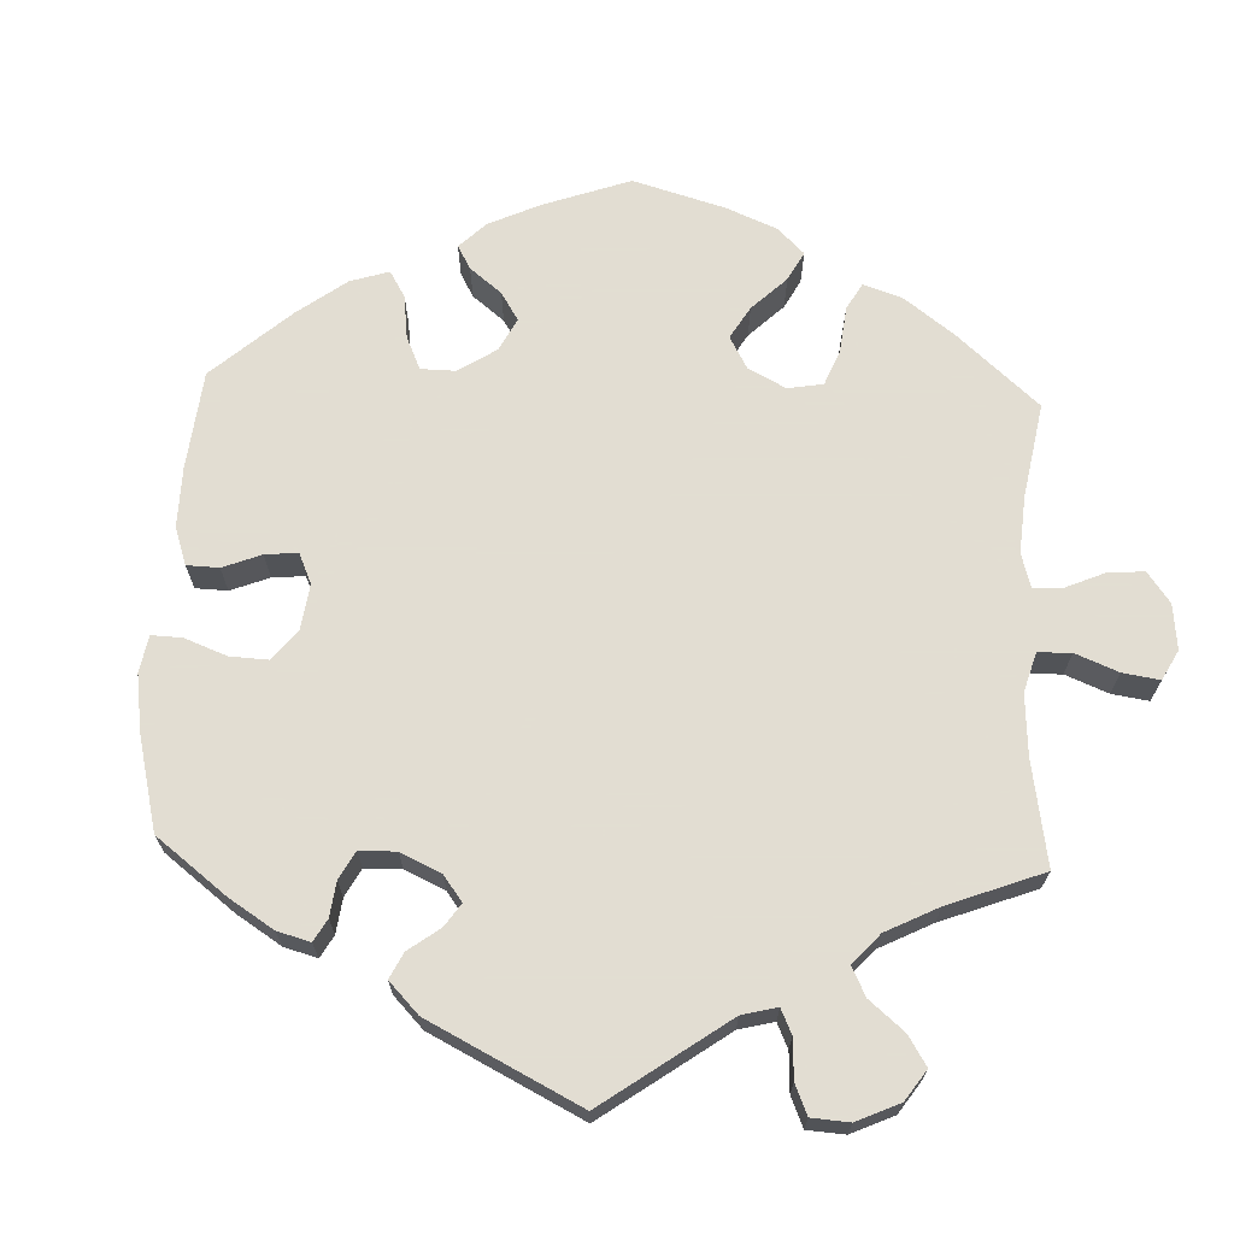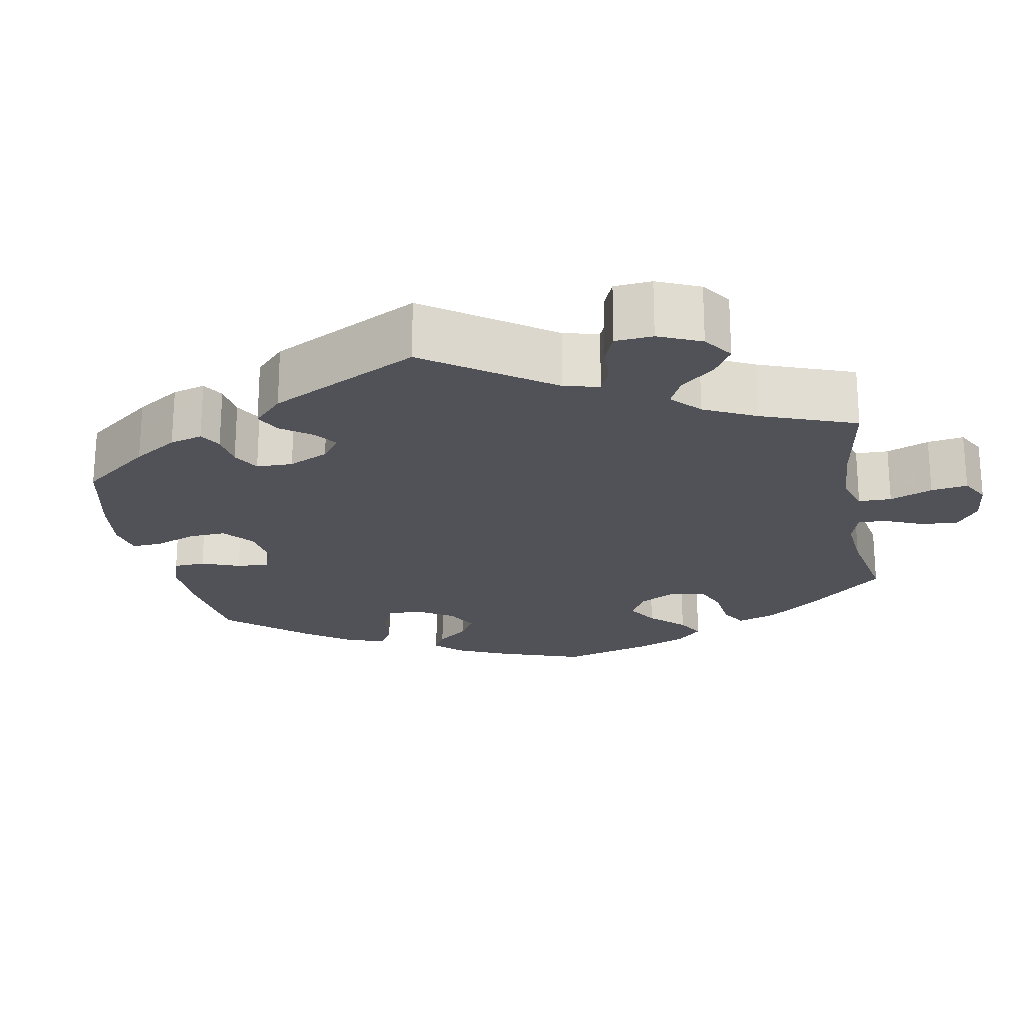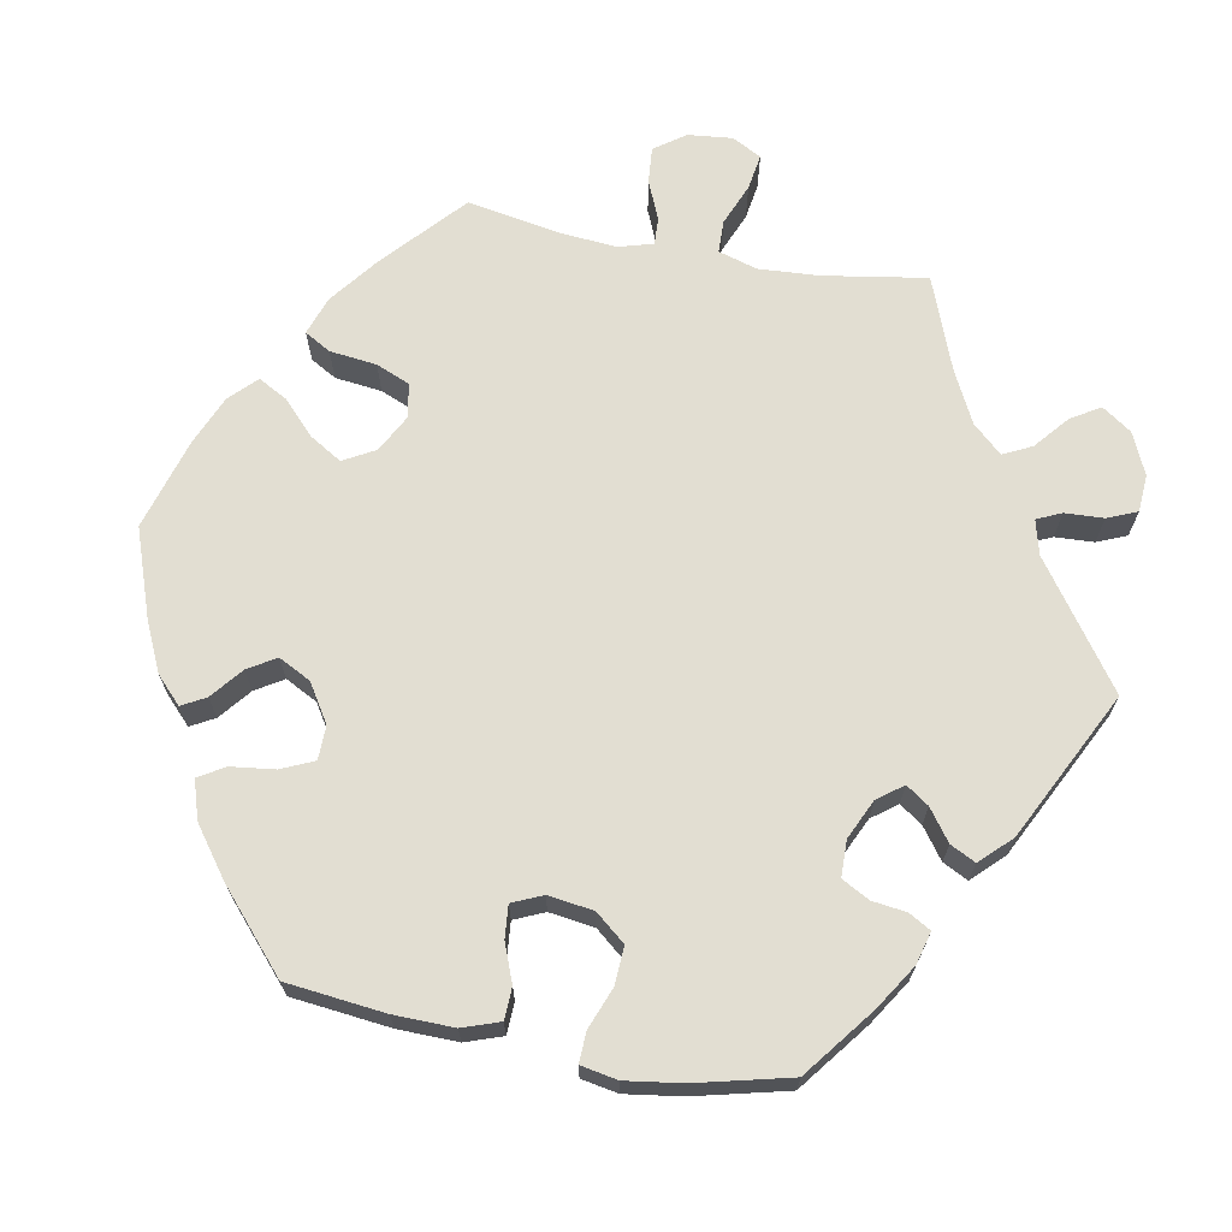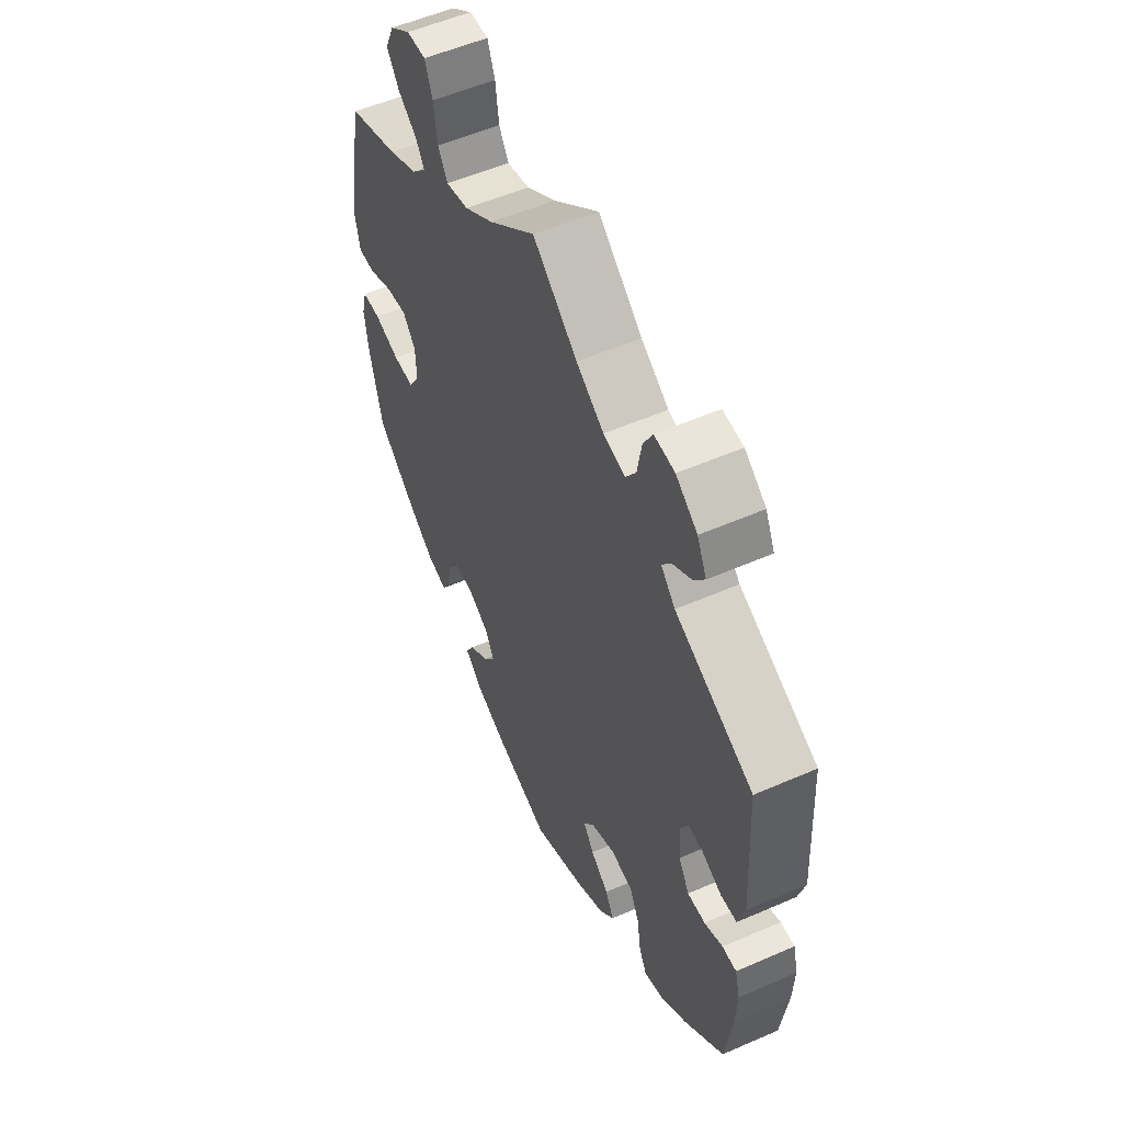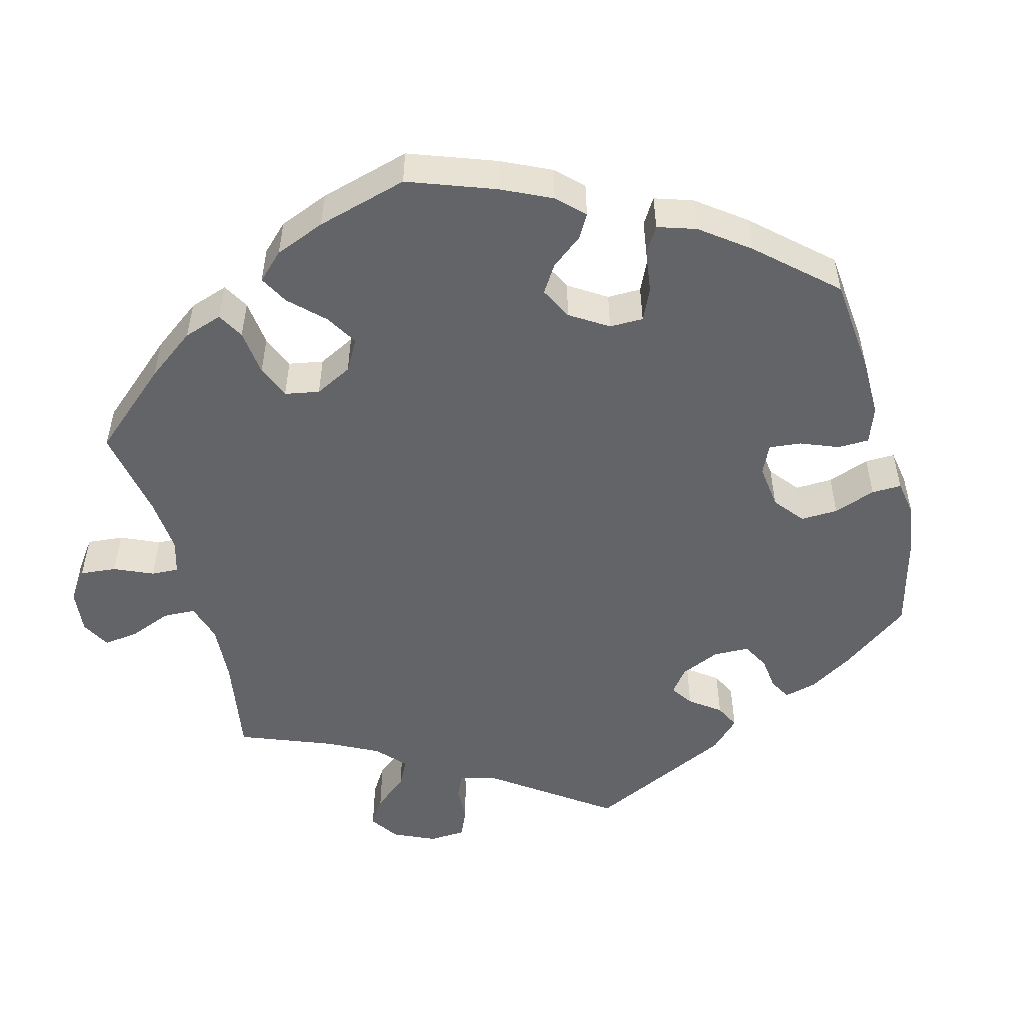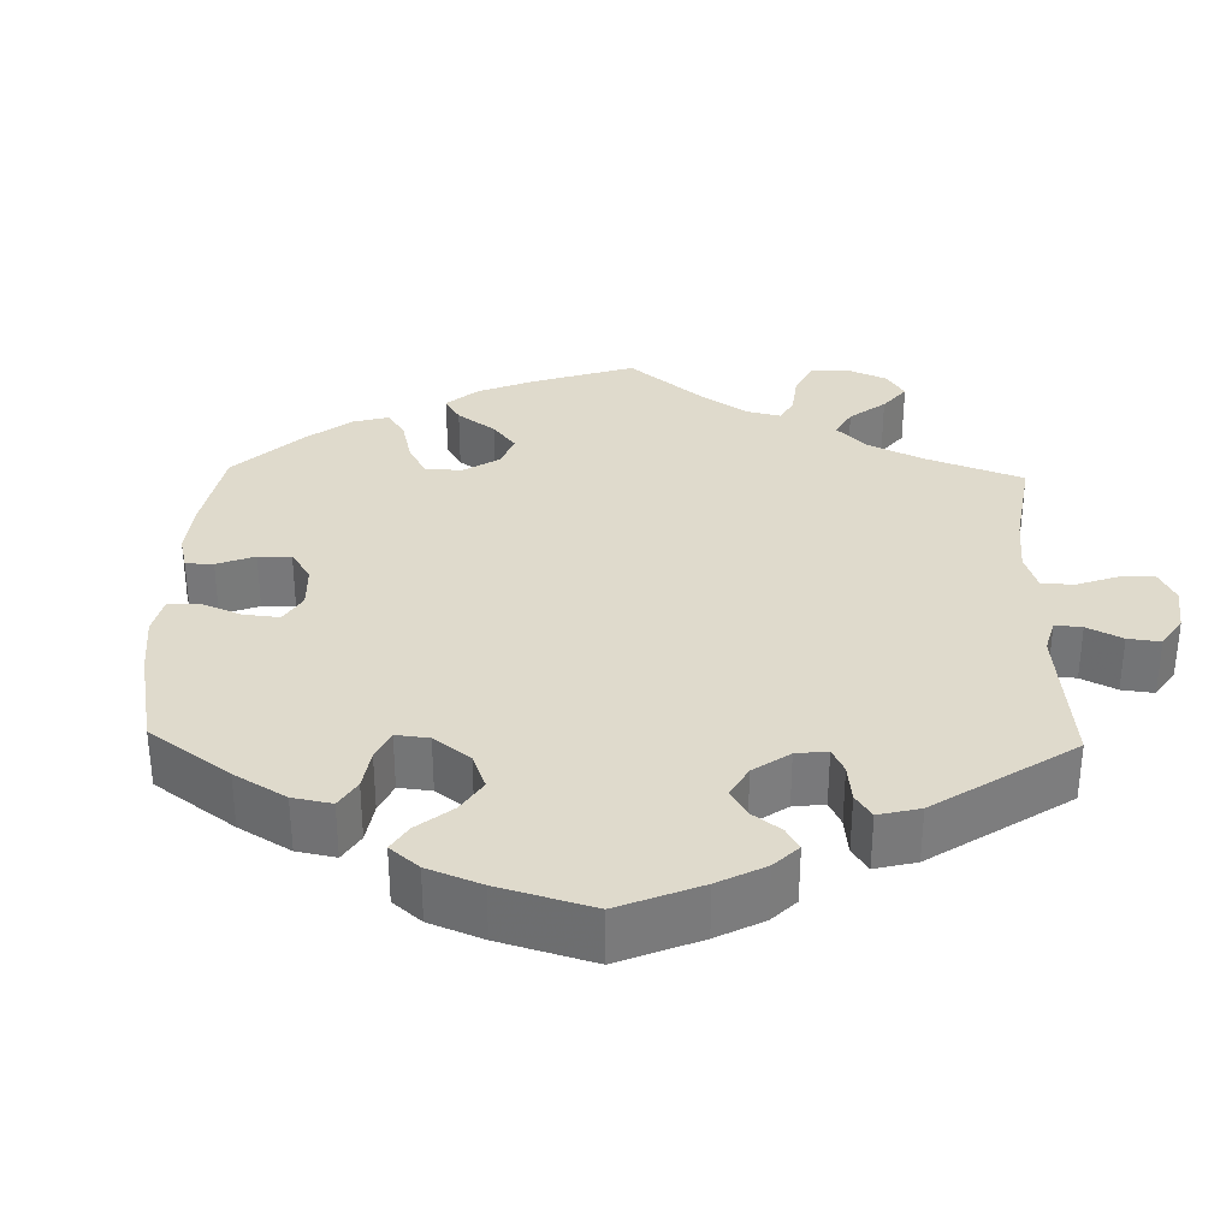
<metadata>
{"format":"obj","ext":"obj","renderer":"f3d","projection":"perspective","resolution":1024,"background":"white","views":[{"elev":68.1,"azim":-57.6,"up":"+Y"},{"elev":-21.6,"azim":-49.1,"up":"+Y"},{"elev":67.9,"azim":-139.4,"up":"+Y"},{"elev":54.6,"azim":-114.8,"up":"+Z"},{"elev":-51.1,"azim":134.2,"up":"+Y"},{"elev":32.5,"azim":-118.5,"up":"+Y"}]}
</metadata>
<code>
v 0.104 0.07 0.493
v 0.169 0.07 0.45
v 0.22 0.07 0.438
v 0.242 0.07 0.474
v 0.25 0.07 0.532
v 0.267 0.07 0.576
v 0.31 0.07 0.575
v 0.357 0.07 0.541
v 0.377 0.07 0.497
v 0.35 0.07 0.458
v 0.306 0.07 0.425
v 0.287 0.07 0.395
v 0.319 0.07 0.362
v 0.385 0.07 0.331
v 0.5 0.07 0.29
v 0.528 0.07 0.156
v 0.538 0.07 0.078
v 0.528 0.07 0.026
v 0.489 0.07 0.026
v 0.433 0.07 0.05
v 0.386 0.07 0.056
v 0.357 0.07 0.021
v 0.355 0.07 -0.033
v 0.379 0.07 -0.073
v 0.427 0.07 -0.072
v 0.485 0.07 -0.055
v 0.527 0.07 -0.056
v 0.539 0.07 -0.102
v 0.53 0.07 -0.171
v 0.501 0.07 -0.289
v 0.411 0.07 -0.366
v 0.353 0.07 -0.407
v 0.308 0.07 -0.42
v 0.29 0.07 -0.39
v 0.282 0.07 -0.339
v 0.262 0.07 -0.302
v 0.215 0.07 -0.3
v 0.164 0.07 -0.327
v 0.143 0.07 -0.365
v 0.17 0.07 -0.402
v 0.215 0.07 -0.436
v 0.234 0.07 -0.47
v 0.196 0.07 -0.505
v 0.125 0.07 -0.536
v 0 0.07 -0.578
v -0.116 0.07 -0.527
v -0.183 0.07 -0.49
v -0.216 0.07 -0.452
v -0.197 0.07 -0.416
v -0.156 0.07 -0.383
v -0.132 0.07 -0.349
v -0.157 0.07 -0.315
v -0.211 0.07 -0.293
v -0.26 0.07 -0.301
v -0.282 0.07 -0.344
v -0.291 0.07 -0.401
v -0.309 0.07 -0.435
v -0.354 0.07 -0.419
v -0.411 0.07 -0.374
v -0.5 0.07 -0.289
v -0.515 0.07 -0.178
v -0.518 0.07 -0.111
v -0.507 0.07 -0.069
v -0.475 0.07 -0.069
v -0.434 0.07 -0.086
v -0.394 0.07 -0.087
v -0.37 0.07 -0.047
v -0.365 0.07 0.009
v -0.381 0.07 0.046
v -0.416 0.07 0.043
v -0.461 0.07 0.023
v -0.497 0.07 0.025
v -0.512 0.07 0.077
v -0.5 0.07 0.289
v -0.325 0.07 0.37
v -0.293 0.07 0.403
v -0.313 0.07 0.431
v -0.355 0.07 0.458
v -0.38 0.07 0.491
v -0.359 0.07 0.534
v -0.311 0.07 0.569
v -0.265 0.07 0.573
v -0.244 0.07 0.534
v -0.234 0.07 0.478
v -0.211 0.07 0.444
v -0.162 0.07 0.455
v -0.1 0.07 0.496
v 0 0.07 0.578
v 0.104 0 0.493
v 0.169 0 0.45
v 0.22 0 0.438
v 0.242 0 0.474
v 0.25 0 0.532
v 0.267 0 0.576
v 0.31 0 0.575
v 0.357 0 0.541
v 0.377 0 0.497
v 0.35 0 0.458
v 0.306 0 0.425
v 0.287 0 0.395
v 0.319 0 0.362
v 0.385 0 0.331
v 0.5 0 0.29
v 0.528 0 0.156
v 0.538 0 0.078
v 0.528 0 0.026
v 0.489 0 0.026
v 0.433 0 0.05
v 0.386 0 0.056
v 0.357 0 0.021
v 0.355 0 -0.033
v 0.379 0 -0.073
v 0.427 0 -0.072
v 0.485 0 -0.055
v 0.527 0 -0.056
v 0.539 0 -0.102
v 0.53 0 -0.171
v 0.501 0 -0.289
v 0.411 0 -0.366
v 0.353 0 -0.407
v 0.308 0 -0.42
v 0.29 0 -0.39
v 0.282 0 -0.339
v 0.262 0 -0.302
v 0.215 0 -0.3
v 0.164 0 -0.327
v 0.143 0 -0.365
v 0.17 0 -0.402
v 0.215 0 -0.436
v 0.234 0 -0.47
v 0.196 0 -0.505
v 0.125 0 -0.536
v 0 0 -0.578
v -0.116 0 -0.527
v -0.183 0 -0.49
v -0.216 0 -0.452
v -0.197 0 -0.416
v -0.156 0 -0.383
v -0.132 0 -0.349
v -0.157 0 -0.315
v -0.211 0 -0.293
v -0.26 0 -0.301
v -0.282 0 -0.344
v -0.291 0 -0.401
v -0.309 0 -0.435
v -0.354 0 -0.419
v -0.411 0 -0.374
v -0.5 0 -0.289
v -0.515 0 -0.178
v -0.518 0 -0.111
v -0.507 0 -0.069
v -0.475 0 -0.069
v -0.434 0 -0.086
v -0.394 0 -0.087
v -0.37 0 -0.047
v -0.365 0 0.009
v -0.381 0 0.046
v -0.416 0 0.043
v -0.461 0 0.023
v -0.497 0 0.025
v -0.512 0 0.077
v -0.5 0 0.289
v -0.325 0 0.37
v -0.293 0 0.403
v -0.313 0 0.431
v -0.355 0 0.458
v -0.38 0 0.491
v -0.359 0 0.534
v -0.311 0 0.569
v -0.265 0 0.573
v -0.244 0 0.534
v -0.234 0 0.478
v -0.211 0 0.444
v -0.162 0 0.455
v -0.1 0 0.496
v 0 0 0.578
f 87 88 1
f 86 87 1 2
f 85 86 2 3
f 81 82 83 84
f 81 84 85
f 80 81 85
f 77 78 79 80
f 76 77 80 85
f 75 76 85 3
f 73 74 75 3
f 70 71 72 73
f 69 70 73 3
f 62 63 64 65
f 62 65 66
f 61 62 66
f 60 61 66
f 59 60 66 67
f 55 56 57 58
f 54 55 58 59
f 47 48 49 50
f 47 50 51
f 46 47 51
f 45 46 51
f 44 45 51
f 43 44 51 52
f 40 41 42 43
f 39 40 43 52
f 32 33 34 35
f 32 35 36
f 31 32 36
f 30 31 36
f 29 30 36 37
f 25 26 27 28
f 24 25 28 29
f 17 18 19 20
f 17 20 21
f 14 15 16 17
f 13 14 17 21
f 12 13 21 22
f 8 9 10 11
f 8 11 12
f 7 8 12
f 4 5 6 7
f 3 4 7 12
f 68 69 3 12
f 54 59 67
f 53 54 67 68
f 38 39 52 53
f 37 38 53 68
f 24 29 37 68
f 23 24 68
f 12 22 23 68
f 89 176 175
f 90 89 175 174
f 91 90 174 173
f 172 171 170 169
f 173 172 169
f 173 169 168
f 168 167 166 165
f 173 168 165 164
f 91 173 164 163
f 91 163 162 161
f 161 160 159 158
f 91 161 158 157
f 153 152 151 150
f 154 153 150
f 154 150 149
f 154 149 148
f 155 154 148 147
f 146 145 144 143
f 147 146 143 142
f 138 137 136 135
f 139 138 135
f 139 135 134
f 139 134 133
f 139 133 132
f 140 139 132 131
f 131 130 129 128
f 140 131 128 127
f 123 122 121 120
f 124 123 120
f 124 120 119
f 124 119 118
f 125 124 118 117
f 116 115 114 113
f 117 116 113 112
f 108 107 106 105
f 109 108 105
f 105 104 103 102
f 109 105 102 101
f 110 109 101 100
f 99 98 97 96
f 100 99 96
f 100 96 95
f 95 94 93 92
f 100 95 92 91
f 100 91 157 156
f 155 147 142
f 156 155 142 141
f 141 140 127 126
f 156 141 126 125
f 156 125 117 112
f 156 112 111
f 156 111 110 100
f 1 89 90 2
f 2 90 91 3
f 3 91 92 4
f 4 92 93 5
f 5 93 94 6
f 6 94 95 7
f 7 95 96 8
f 8 96 97 9
f 9 97 98 10
f 10 98 99 11
f 11 99 100 12
f 12 100 101 13
f 13 101 102 14
f 14 102 103 15
f 15 103 104 16
f 16 104 105 17
f 17 105 106 18
f 18 106 107 19
f 19 107 108 20
f 20 108 109 21
f 21 109 110 22
f 22 110 111 23
f 23 111 112 24
f 24 112 113 25
f 25 113 114 26
f 26 114 115 27
f 27 115 116 28
f 28 116 117 29
f 29 117 118 30
f 30 118 119 31
f 31 119 120 32
f 32 120 121 33
f 33 121 122 34
f 34 122 123 35
f 35 123 124 36
f 36 124 125 37
f 37 125 126 38
f 38 126 127 39
f 39 127 128 40
f 40 128 129 41
f 41 129 130 42
f 42 130 131 43
f 43 131 132 44
f 44 132 133 45
f 45 133 134 46
f 46 134 135 47
f 47 135 136 48
f 48 136 137 49
f 49 137 138 50
f 50 138 139 51
f 51 139 140 52
f 52 140 141 53
f 53 141 142 54
f 54 142 143 55
f 55 143 144 56
f 56 144 145 57
f 57 145 146 58
f 58 146 147 59
f 59 147 148 60
f 60 148 149 61
f 61 149 150 62
f 62 150 151 63
f 63 151 152 64
f 64 152 153 65
f 65 153 154 66
f 66 154 155 67
f 67 155 156 68
f 68 156 157 69
f 69 157 158 70
f 70 158 159 71
f 71 159 160 72
f 72 160 161 73
f 73 161 162 74
f 74 162 163 75
f 75 163 164 76
f 76 164 165 77
f 77 165 166 78
f 78 166 167 79
f 79 167 168 80
f 80 168 169 81
f 81 169 170 82
f 82 170 171 83
f 83 171 172 84
f 84 172 173 85
f 85 173 174 86
f 86 174 175 87
f 87 175 176 88
f 88 176 89 1

</code>
